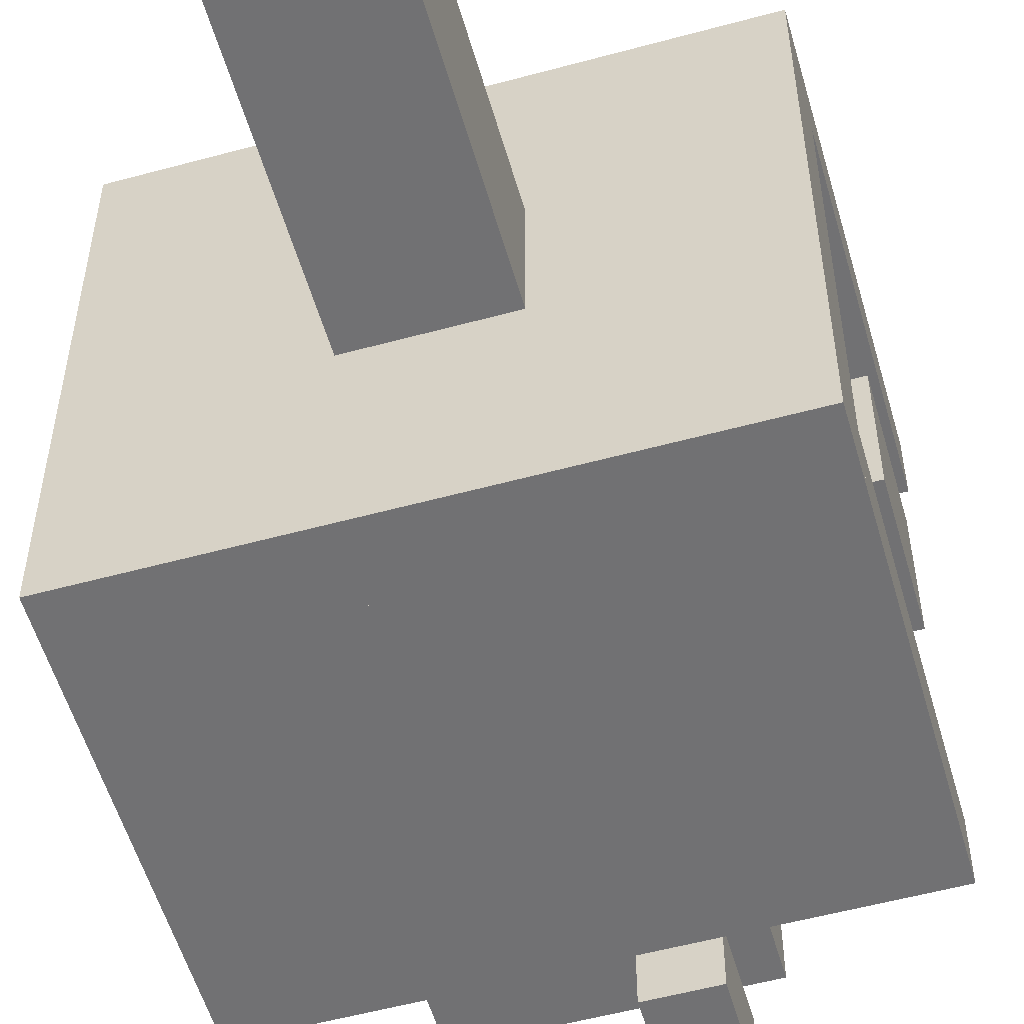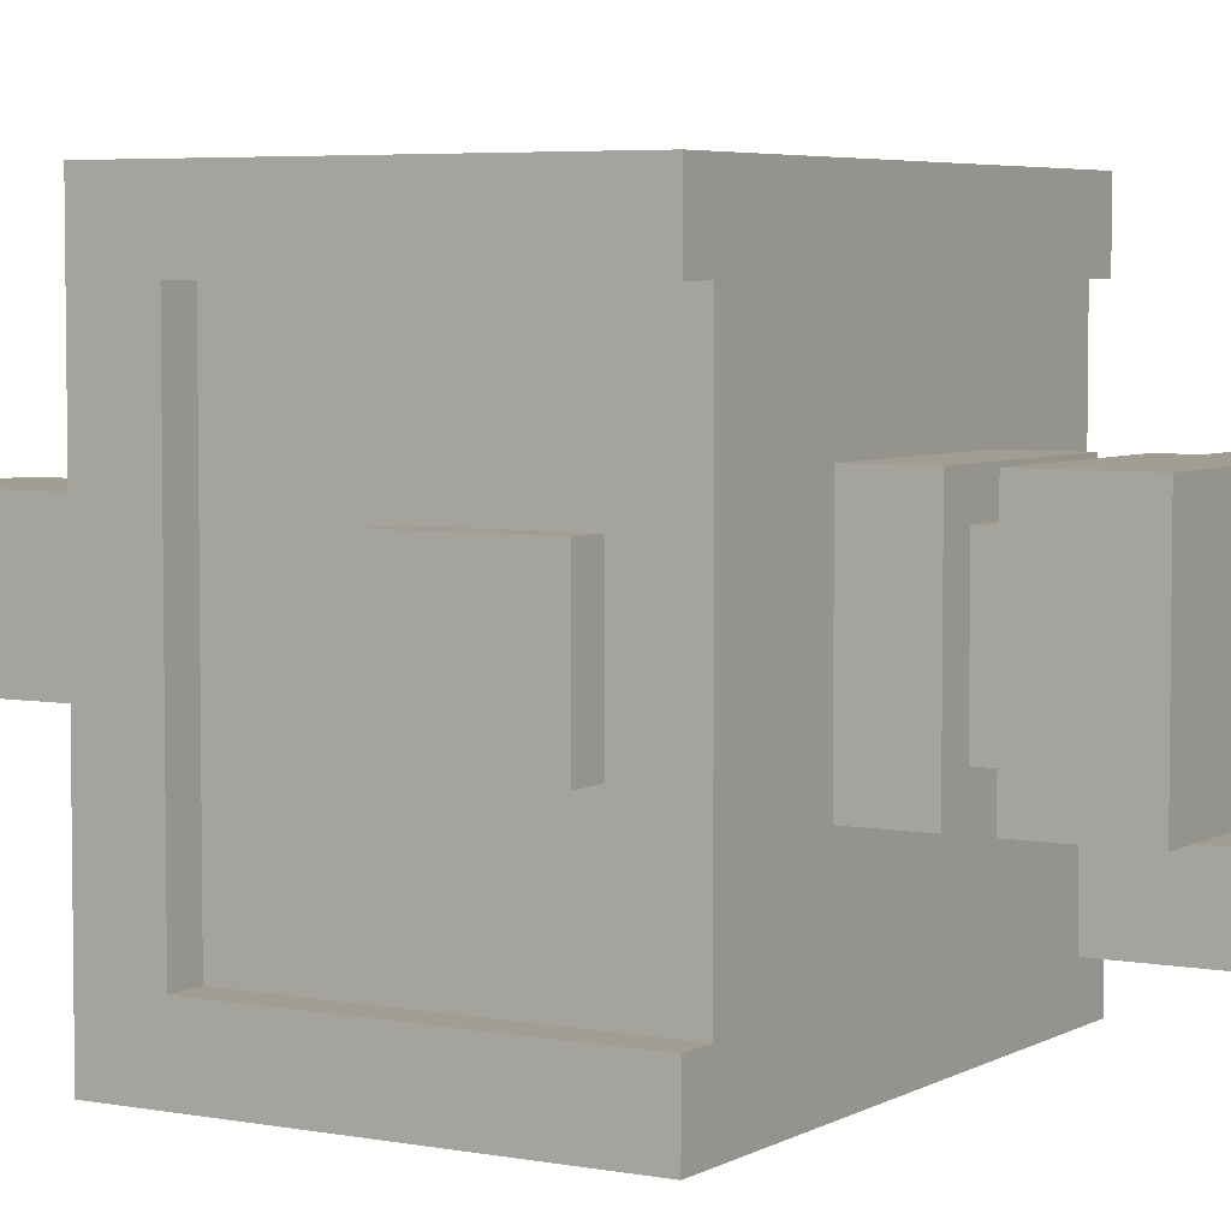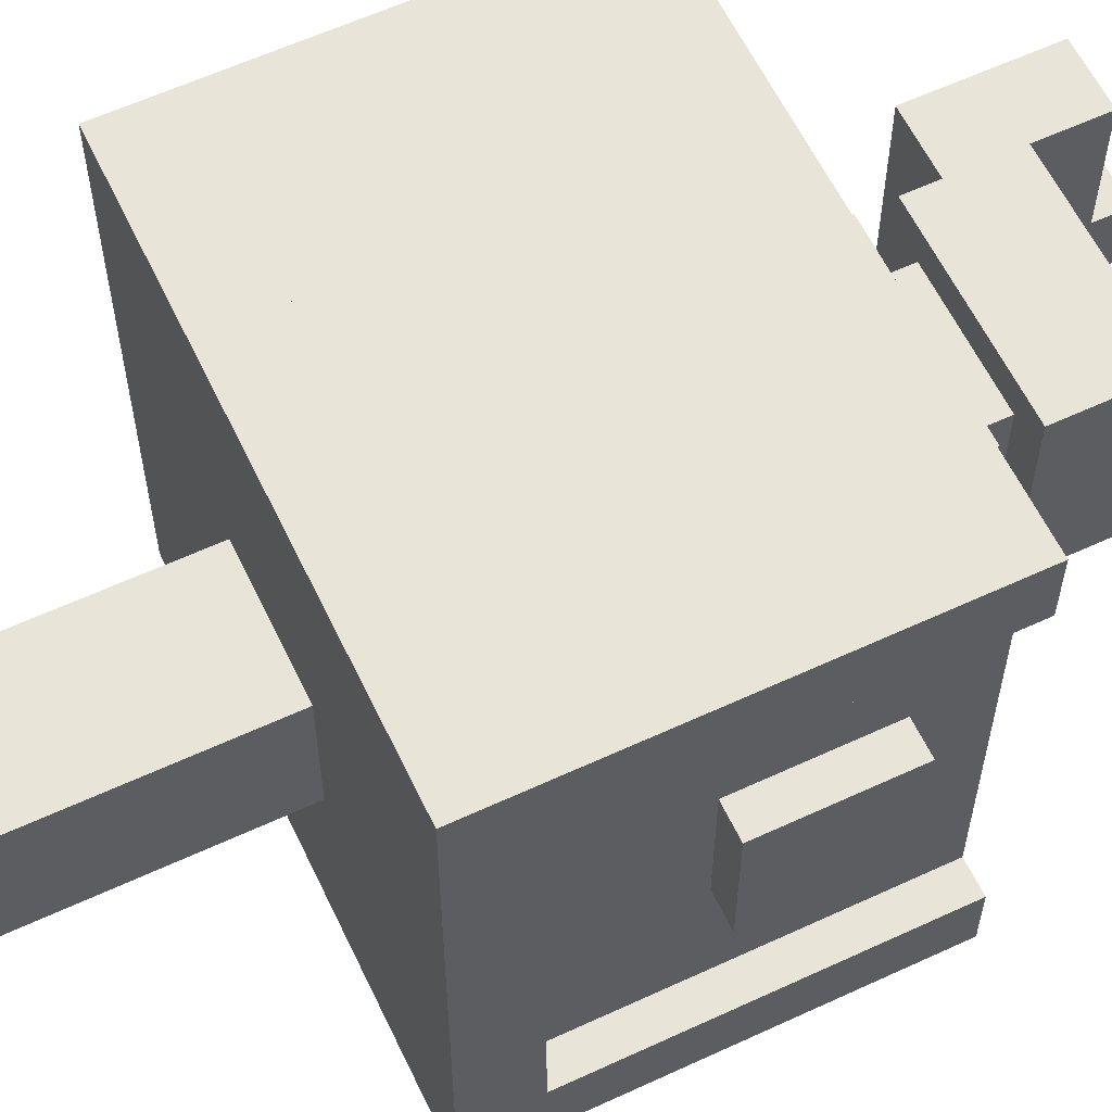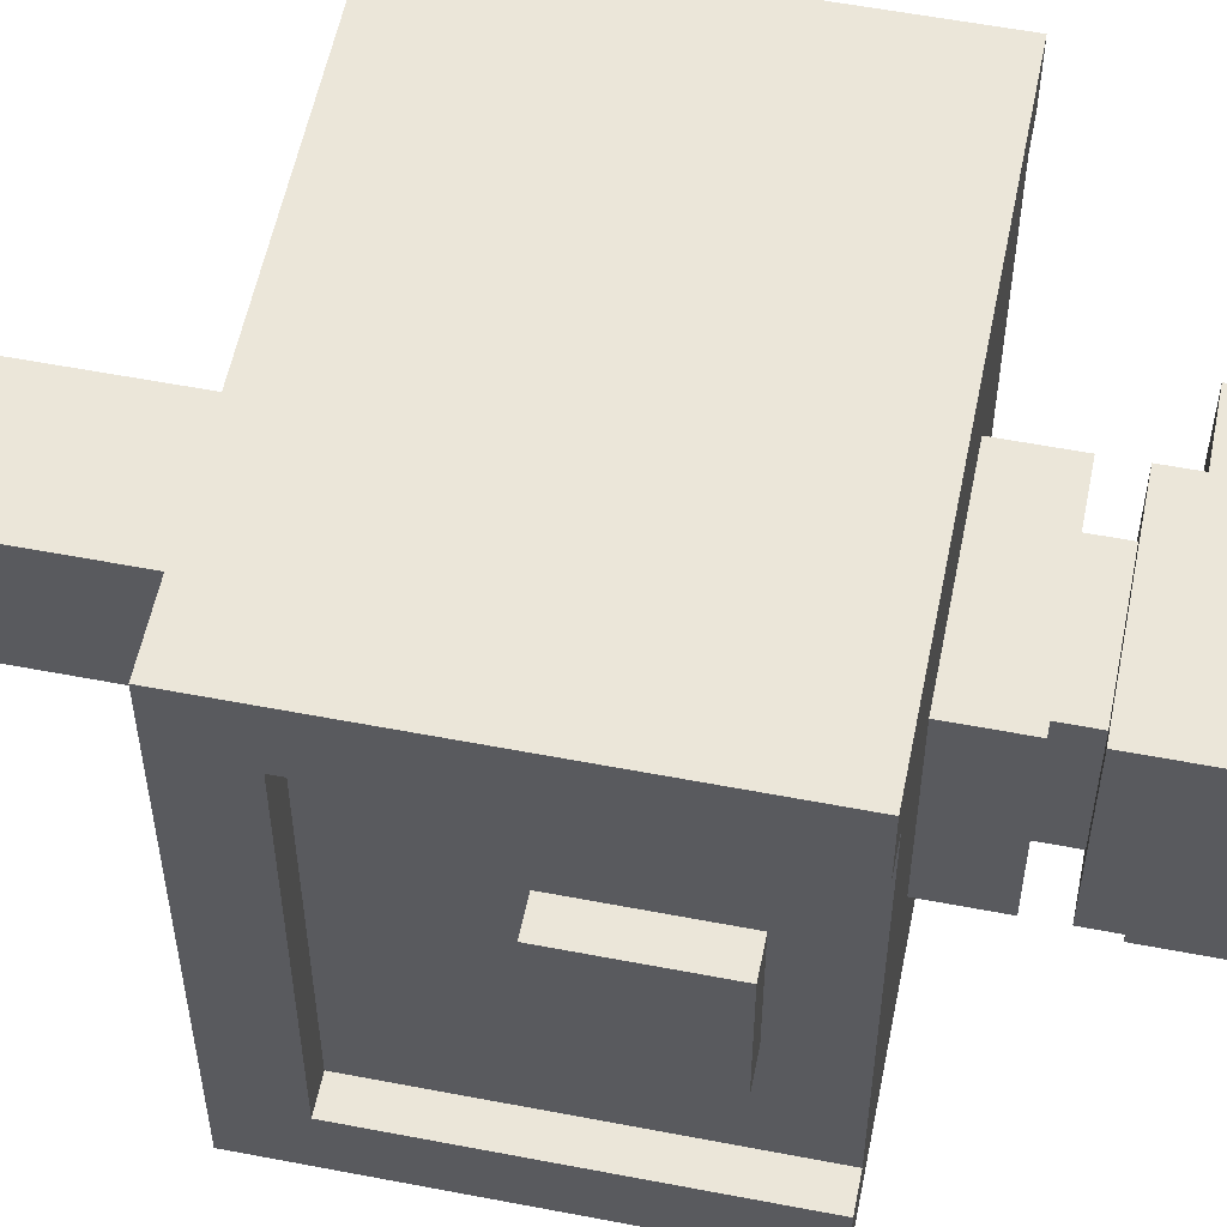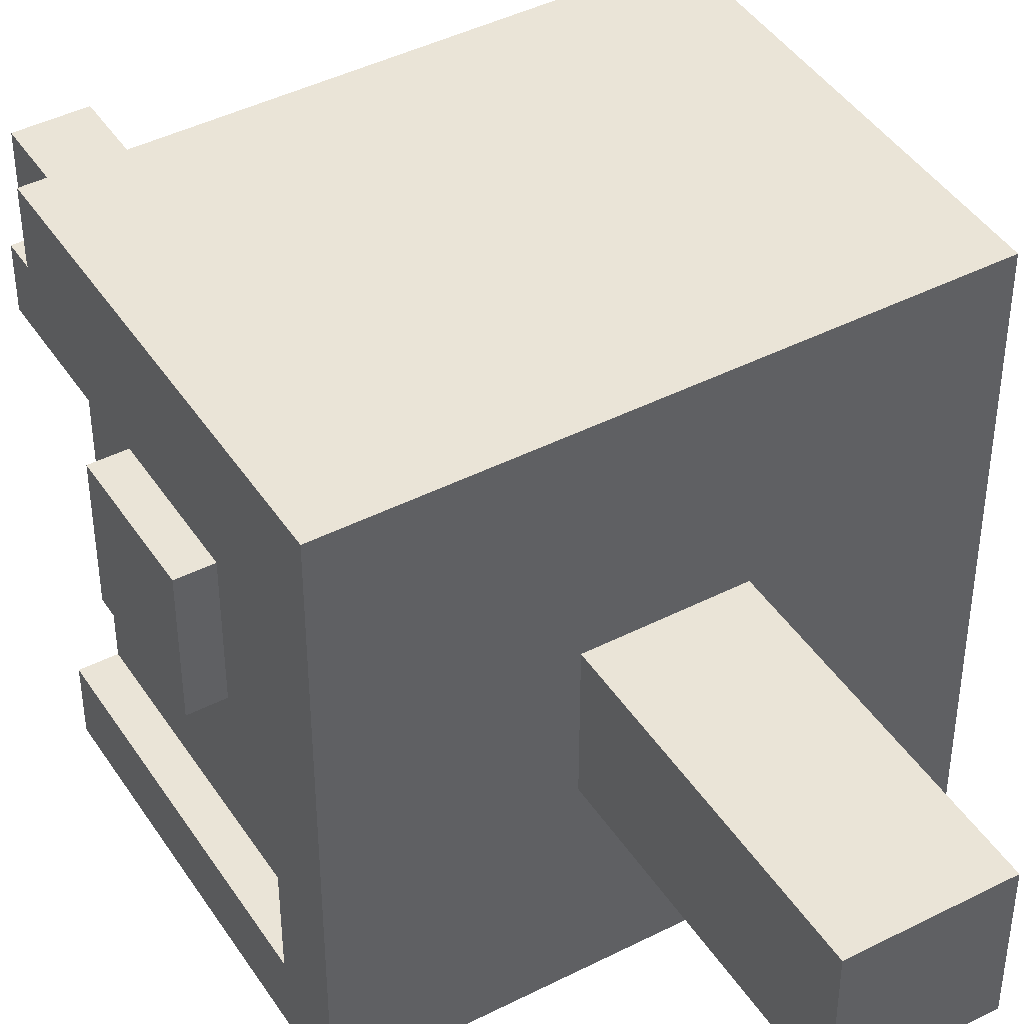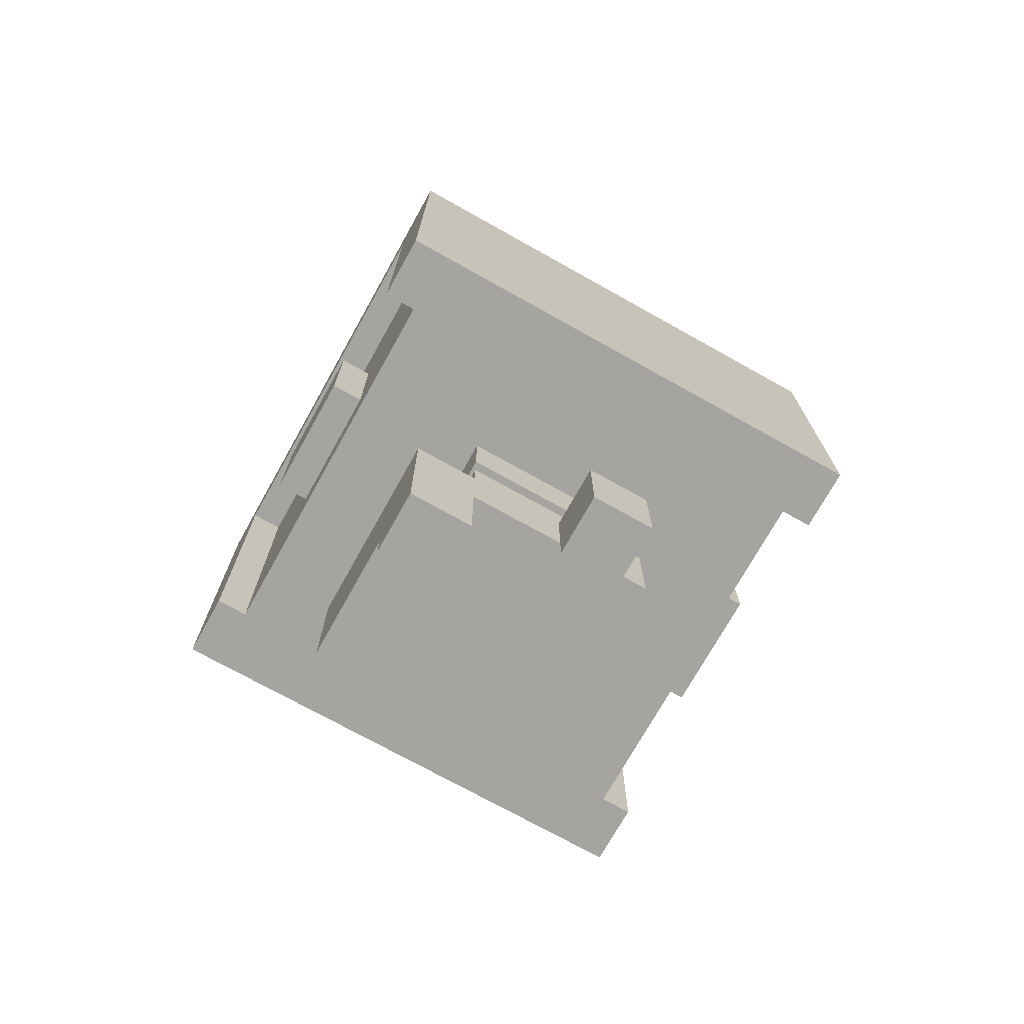
<metadata>
{"format":"obj","ext":"obj","renderer":"f3d","projection":"perspective","resolution":1024,"background":"white","views":[{"elev":-55.3,"azim":-164.0,"up":"+Z"},{"elev":4.9,"azim":-59.0,"up":"+Z"},{"elev":60.2,"azim":-115.4,"up":"+Z"},{"elev":56.2,"azim":-78.6,"up":"+Z"},{"elev":43.6,"azim":149.1,"up":"+Z"},{"elev":-73.3,"azim":150.8,"up":"+Y"}]}
</metadata>
<code>
o Bottom
v 0.5 0.25 0.5
v 0.5 0.25 -0.5
v 0.5 0.125 0.5
v 0.5 0.125 -0.5
v -0.5 0.25 -0.5
v -0.5 0.25 0.5
v -0.5 0.125 -0.5
v -0.5 0.125 0.5
f 1 3 2
f 3 4 2
f 5 7 6
f 7 8 6
f 5 6 2
f 6 1 2
f 8 7 3
f 7 4 3
f 6 8 1
f 8 3 1
f 2 4 5
f 4 7 5
o Inner
v 0.4375 0.125 0.375
v 0.4375 0.125 -0.375
v 0.4375 -0.5 0.375
v 0.4375 -0.5 -0.375
v -0.4375 0.125 -0.375
v -0.4375 0.125 0.375
v -0.4375 -0.5 -0.375
v -0.4375 -0.5 0.375
f 9 11 10
f 11 12 10
f 13 15 14
f 15 16 14
f 13 14 10
f 14 9 10
f 16 15 11
f 15 12 11
o Side
v 0.5 0.125 -0.375
v 0.5 0.125 -0.5
v 0.5 -0.5 -0.375
v 0.5 -0.5 -0.5
v -0.5 0.125 -0.5
v -0.5 0.125 -0.375
v -0.5 -0.5 -0.5
v -0.5 -0.5 -0.375
f 17 19 18
f 19 20 18
f 21 23 22
f 23 24 22
f 24 23 19
f 23 20 19
f 22 24 17
f 24 19 17
f 18 20 21
f 20 23 21
o Side2
v 0.5 0.125 0.5
v 0.5 0.125 0.375
v 0.5 -0.5 0.5
v 0.5 -0.5 0.375
v -0.5 0.125 0.375
v -0.5 0.125 0.5
v -0.5 -0.5 0.375
v -0.5 -0.5 0.5
f 25 27 26
f 27 28 26
f 29 31 30
f 31 32 30
f 32 31 27
f 31 28 27
f 30 32 25
f 32 27 25
f 26 28 29
f 28 31 29
o Pole1Core
v 0.125 0 0.125
v 0.125 0 -0.125
v 0.125 -0.5 0.125
v 0.125 -0.5 -0.125
v -0.125 0 -0.125
v -0.125 0 0.125
v -0.125 -0.5 -0.125
v -0.125 -0.5 0.125
f 33 35 34
f 35 36 34
f 37 39 38
f 39 40 38
f 38 40 33
f 40 35 33
f 34 36 37
f 36 39 37
o Pole2Core
v 0.125 0.8125 0.125
v 0.125 0.8125 -0.125
v 0.125 0 0.125
v 0.125 0 -0.125
v -0.125 0.8125 -0.125
v -0.125 0.8125 0.125
v -0.125 0 -0.125
v -0.125 0 0.125
f 41 43 42
f 43 44 42
f 45 47 46
f 47 48 46
f 45 46 42
f 46 41 42
f 46 48 41
f 48 43 41
f 42 44 45
f 44 47 45
o Axis
v 0.5 -0.125 0.125
v 0.5 -0.125 -0.125
v 0.5 -0.375 0.125
v 0.5 -0.375 -0.125
v -0.5 -0.125 -0.125
v -0.5 -0.125 0.125
v -0.5 -0.375 -0.125
v -0.5 -0.375 0.125
f 49 51 50
f 51 52 50
f 53 55 54
f 55 56 54
f 53 54 50
f 54 49 50
f 56 55 51
f 55 52 51
f 54 56 49
f 56 51 49
f 50 52 53
f 52 55 53
o Cap
v 0.1875 -0.5 0.1875
v 0.1875 -0.5 -0.1875
v 0.1875 -0.625 0.1875
v 0.1875 -0.625 -0.1875
v -0.1875 -0.5 -0.1875
v -0.1875 -0.5 0.1875
v -0.1875 -0.625 -0.1875
v -0.1875 -0.625 0.1875
f 57 59 58
f 59 60 58
f 61 63 62
f 63 64 62
f 61 62 58
f 62 57 58
f 64 63 59
f 63 60 59
f 62 64 57
f 64 59 57
f 58 60 61
f 60 63 61
o cube
v 0.125 -0.625 0.125
v 0.125 -0.625 -0.125
v 0.125 -0.75 0.125
v 0.125 -0.75 -0.125
v -0.125 -0.625 -0.125
v -0.125 -0.625 0.125
v -0.125 -0.75 -0.125
v -0.125 -0.75 0.125
f 65 67 66
f 67 68 66
f 69 71 70
f 71 72 70
f 69 70 66
f 70 65 66
f 72 71 67
f 71 68 67
f 70 72 65
f 72 67 65
f 66 68 69
f 68 71 69
o cube
v 0.1875 -0.6875 0.1875
v 0.1875 -0.6875 -0.1875
v 0.1875 -0.875 0.1875
v 0.1875 -0.875 -0.1875
v -0.0625 -0.6875 -0.1875
v -0.0625 -0.6875 0.1875
v -0.0625 -0.875 -0.1875
v -0.0625 -0.875 0.1875
f 73 75 74
f 75 76 74
f 77 79 78
f 79 80 78
f 77 78 74
f 78 73 74
f 80 79 75
f 79 76 75
f 78 80 73
f 80 75 73
f 74 76 77
f 76 79 77
o cube
v 0 -0.75 -0.1875
v 0 -0.75 -0.3125
v 0 -0.9375 -0.1875
v 0 -0.9375 -0.3125
v -0.125 -0.75 -0.3125
v -0.125 -0.75 -0.1875
v -0.125 -0.9375 -0.3125
v -0.125 -0.9375 -0.1875
f 81 83 82
f 83 84 82
f 85 87 86
f 87 88 86
f 85 86 82
f 86 81 82
f 88 87 83
f 87 84 83
f 86 88 81
f 88 83 81
f 82 84 85
f 84 87 85
o cube
v -0.0625 -0.6875 0.1875
v -0.0625 -0.6875 -0.1875
v -0.0625 -0.875 0.1875
v -0.0625 -0.875 -0.1875
v -0.1875 -0.6875 -0.1875
v -0.1875 -0.6875 0.1875
v -0.1875 -0.875 -0.1875
v -0.1875 -0.875 0.1875
f 89 91 90
f 91 92 90
f 93 95 94
f 95 96 94
f 93 94 90
f 94 89 90
f 96 95 91
f 95 92 91
f 94 96 89
f 96 91 89
f 90 92 93
f 92 95 93
o cube
v 0.3125 -0.75 0.0625
v 0.3125 -0.75 -0.0625
v 0.3125 -1 0.0625
v 0.3125 -1 -0.0625
v 0.1875 -0.75 -0.0625
v 0.1875 -0.75 0.0625
v 0.1875 -1 -0.0625
v 0.1875 -1 0.0625
f 97 99 98
f 99 100 98
f 101 103 102
f 103 104 102
f 101 102 98
f 102 97 98
f 104 103 99
f 103 100 99
f 102 104 97
f 104 99 97
f 98 100 101
f 100 103 101
o cube
v 0.3125 -0.75 -0.0625
v 0.3125 -0.75 -0.1875
v 0.3125 -1.062 -0.0625
v 0.3125 -1.062 -0.1875
v 0.1875 -0.75 -0.1875
v 0.1875 -0.75 -0.0625
v 0.1875 -1.062 -0.1875
v 0.1875 -1.062 -0.0625
f 105 107 106
f 107 108 106
f 109 111 110
f 111 112 110
f 109 110 106
f 110 105 106
f 112 111 107
f 111 108 107
f 110 112 105
f 112 107 105
f 106 108 109
f 108 111 109
o cube
v 0.3125 -0.75 0.1875
v 0.3125 -0.75 0.0625
v 0.3125 -1 0.1875
v 0.3125 -1 0.0625
v 0.1875 -0.75 0.0625
v 0.1875 -0.75 0.1875
v 0.1875 -1 0.0625
v 0.1875 -1 0.1875
f 113 115 114
f 115 116 114
f 117 119 118
f 119 120 118
f 117 118 114
f 118 113 114
f 120 119 115
f 119 116 115
f 118 120 113
f 120 115 113
f 114 116 117
f 116 119 117

</code>
